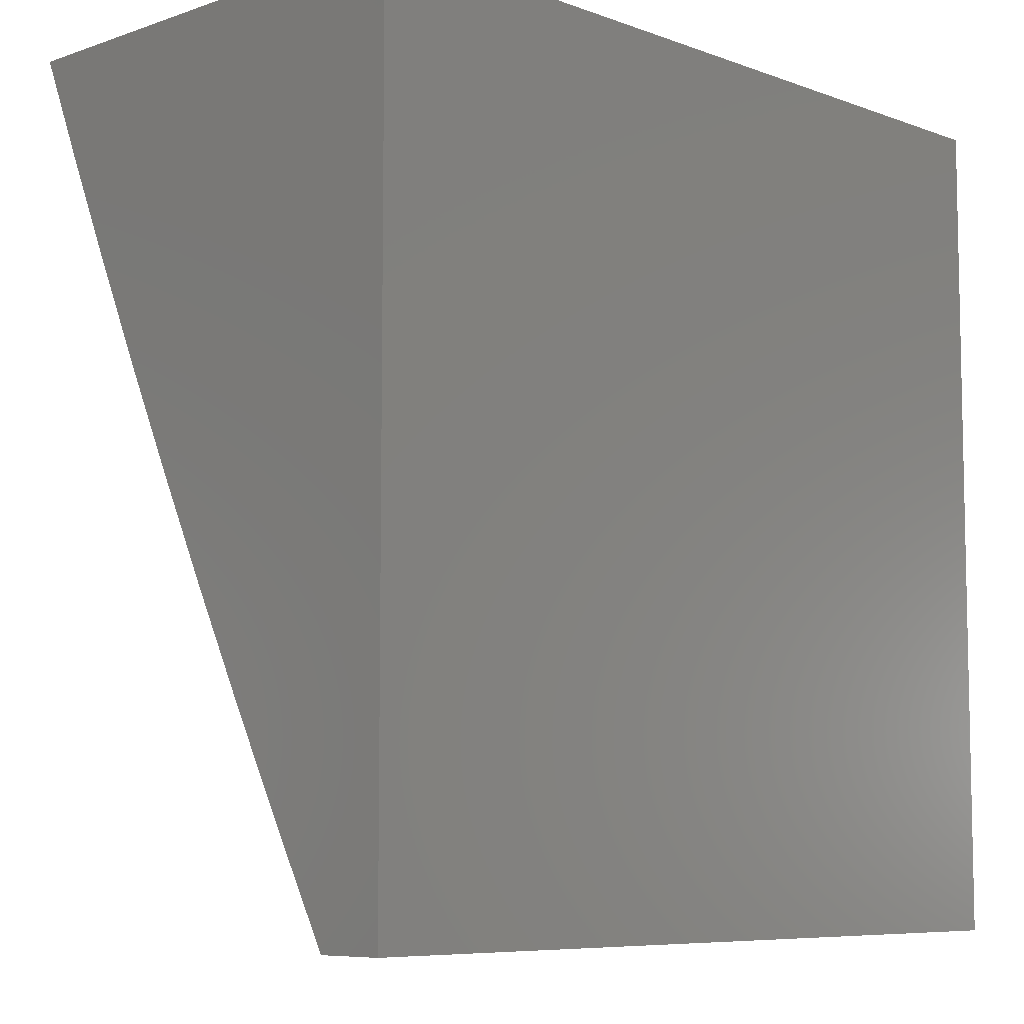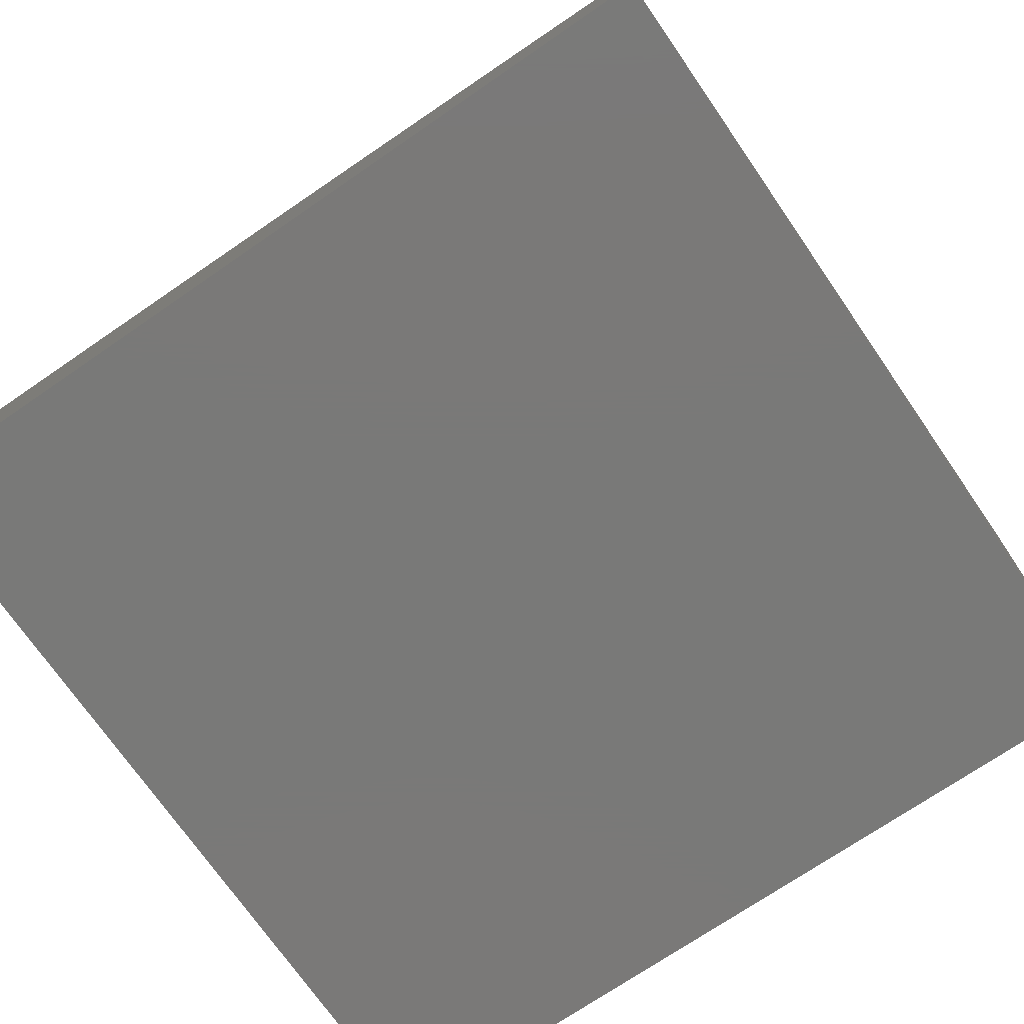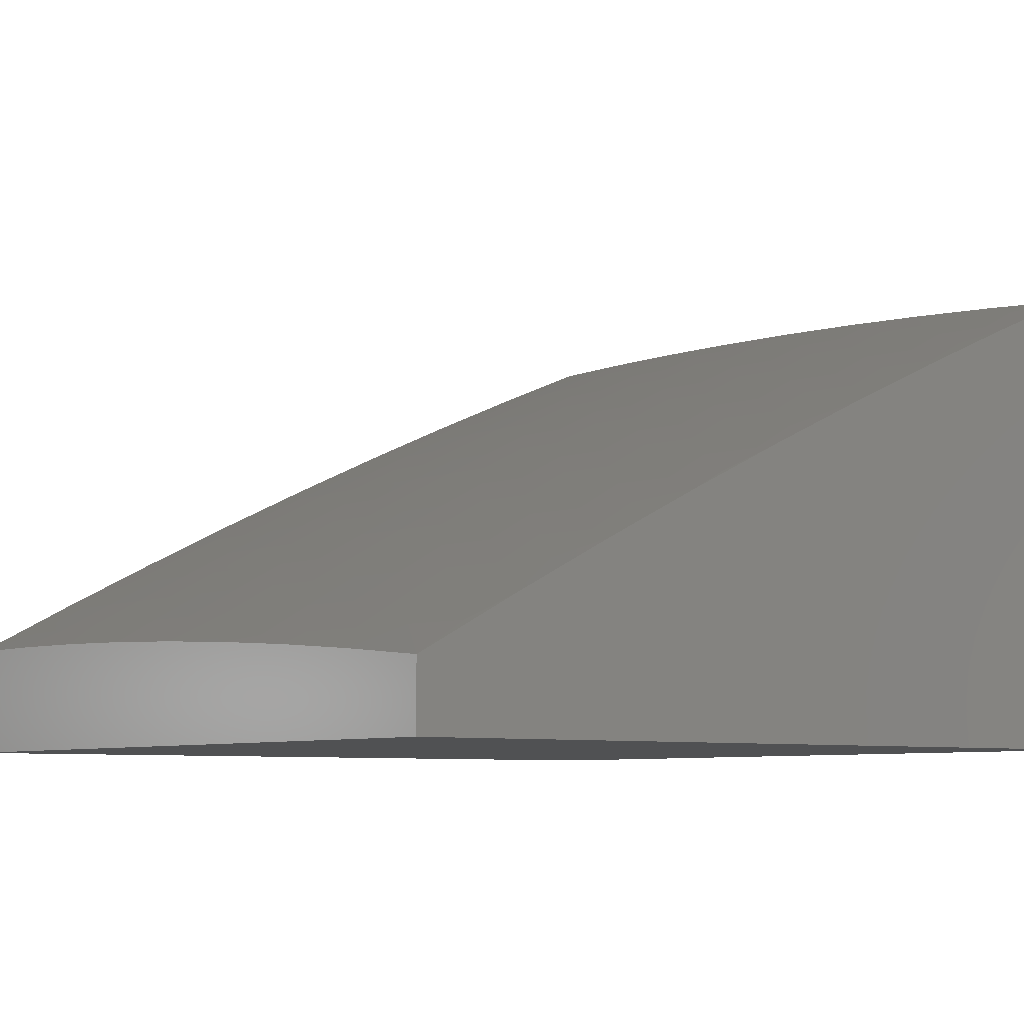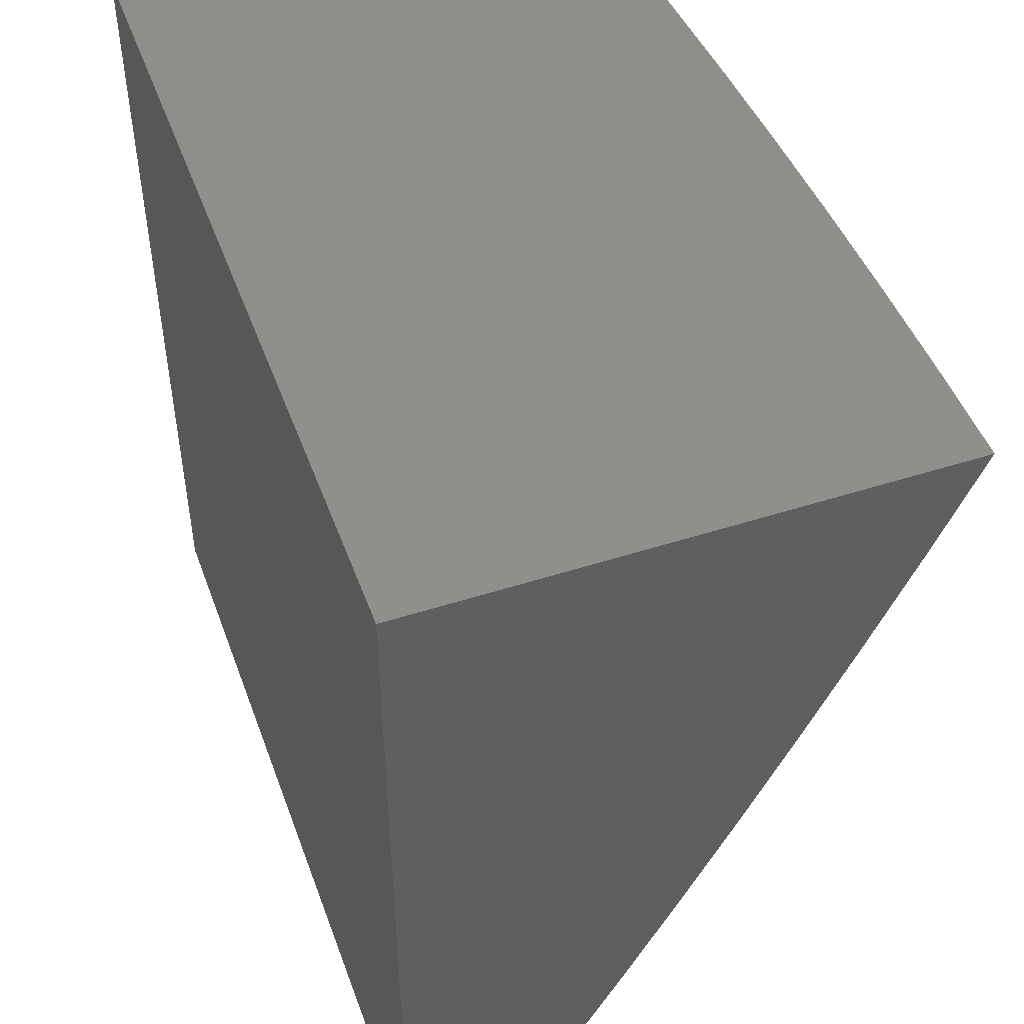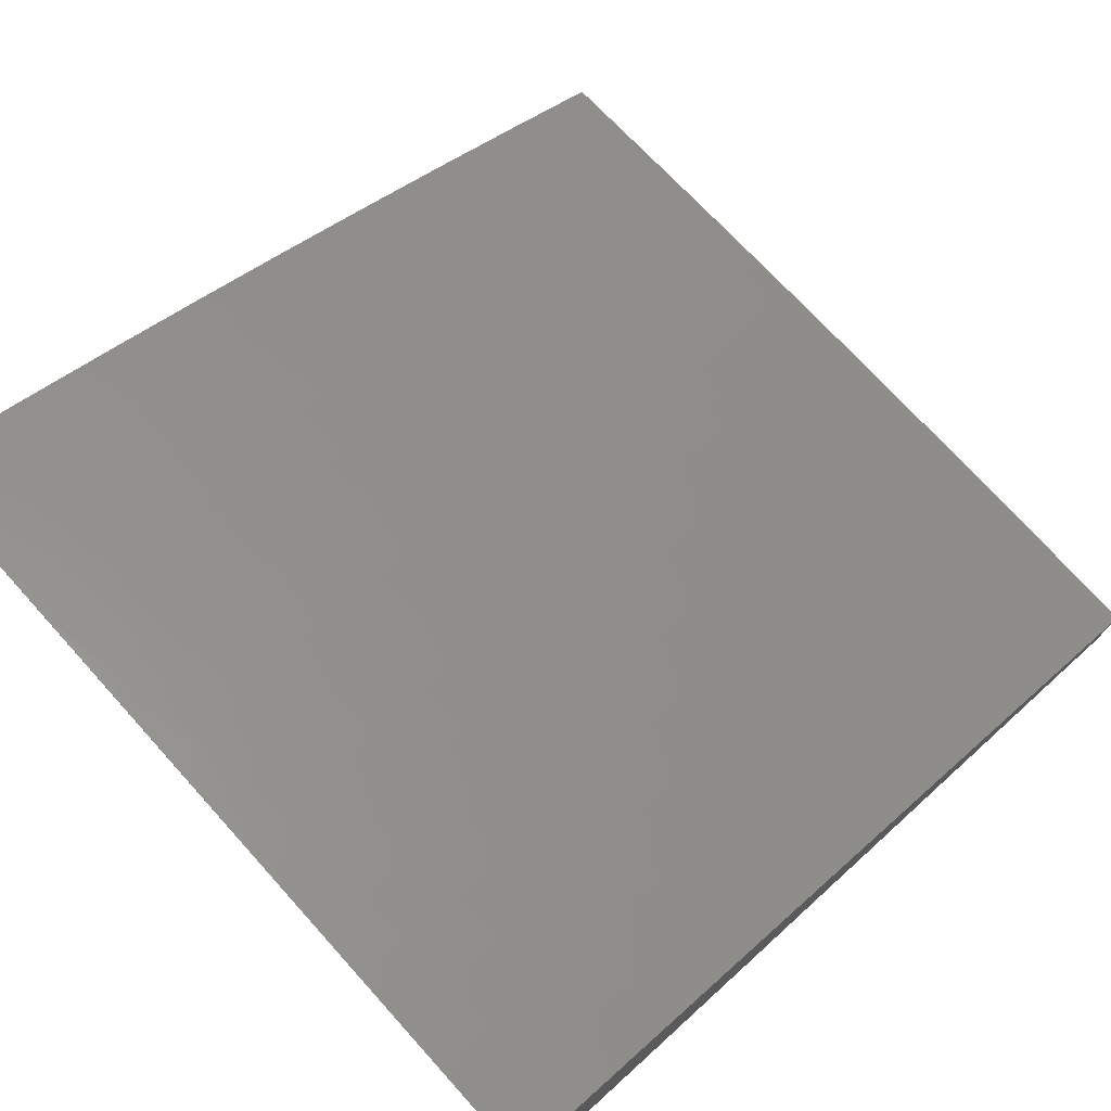
<metadata>
{"format":"stl","ext":"stl","renderer":"f3d","projection":"perspective","resolution":1024,"background":"white","views":[{"elev":-7.5,"azim":134.1,"up":"+Y"},{"elev":-72.2,"azim":34.5,"up":"+Z"},{"elev":-7.1,"azim":52.6,"up":"+Z"},{"elev":48.6,"azim":-109.7,"up":"+Y"},{"elev":75.5,"azim":-132.1,"up":"+Z"}]}
</metadata>
<code>
# stl→obj: 236 verts, 468 faces
v 1.313e-33 -4.878 10.2
v 0 -5 10.13
v 0.07296 -4.959 10.16
v 0.1252 -5 10.13
v 0.1463 -4.958 10.16
v 0.2201 -4.955 10.16
v 0.2171 -4.888 10.19
v 0.2902 -4.884 10.19
v 0.2862 -4.816 10.23
v 0.3587 -4.812 10.23
v 0.3536 -4.744 10.26
v 0.4254 -4.738 10.26
v 0.4193 -4.67 10.3
v 0.4903 -4.664 10.3
v 0.4831 -4.596 10.33
v 0.5534 -4.588 10.33
v 0.5452 -4.52 10.37
v 0.6146 -4.512 10.37
v 0.6054 -4.444 10.4
v 0.674 -4.434 10.4
v 0.6637 -4.367 10.43
v 0.7314 -4.356 10.43
v 0.72 -4.288 10.46
v 0.7869 -4.277 10.46
v 0.7744 -4.209 10.5
v 0.8403 -4.197 10.5
v 0.8267 -4.129 10.53
v 0.8917 -4.116 10.53
v 0.877 -4.049 10.56
v 0.941 -4.035 10.56
v 0.8753 -4 10.58
v 1 -4 10.57
v 0.9568 -4.102 10.53
v 1 -4.128 10.51
v 0.9724 -4.17 10.5
v 0.9881 -4.237 10.46
v 0.9209 -4.251 10.46
v 1 -4.255 10.45
v 0.9355 -4.319 10.43
v 1 -4.381 10.4
v 0.9501 -4.386 10.4
v 0.9646 -4.453 10.37
v 0.8943 -4.467 10.37
v 0.9078 -4.534 10.33
v 0.8365 -4.547 10.33
v 0.8489 -4.614 10.3
v 0.7768 -4.626 10.3
v 0.7881 -4.694 10.26
v 0.7151 -4.705 10.26
v 0.7253 -4.772 10.23
v 0.6515 -4.782 10.23
v 0.6606 -4.849 10.19
v 0.586 -4.859 10.19
v 0.5941 -4.926 10.16
v 0.5187 -4.934 10.16
v 0.6022 -4.993 10.12
v 0.5007 -5 10.12
v 0.6257 -5 10.11
v 0.2505 -5 10.13
v 0.2942 -4.952 10.16
v 0.3637 -4.879 10.19
v 0.4314 -4.806 10.23
v 0.4974 -4.732 10.26
v 0.5616 -4.656 10.3
v 0.6239 -4.58 10.33
v 0.6843 -4.502 10.37
v 0.7428 -4.424 10.4
v 0.7993 -4.345 10.43
v 0.8538 -4.265 10.46
v 0.9063 -4.184 10.5
v 0.3756 -5 10.13
v 0.3687 -4.947 10.16
v 0.4375 -4.874 10.19
v 0.5045 -4.799 10.23
v 0.5697 -4.724 10.26
v 0.6331 -4.647 10.3
v 0.6946 -4.57 10.33
v 0.7541 -4.492 10.37
v 0.8117 -4.412 10.4
v 0.8674 -4.332 10.43
v 0.4435 -4.941 10.16
v 0.6789 -4.983 10.12
v 0.7506 -5 10.1
v 0.7558 -4.973 10.12
v 0.8329 -4.961 10.12
v 0.8218 -4.894 10.16
v 0.8981 -4.882 10.16
v 0.8858 -4.815 10.19
v 0.9612 -4.801 10.19
v 0.9479 -4.735 10.23
v 1 -4.755 10.21
v 1 -4.631 10.28
v 0.8754 -5 10.09
v 0.9103 -4.948 10.12
v 0.9745 -4.868 10.16
v 1 -4.878 10.15
v 1 -5 10.08
v 0.9878 -4.934 10.12
v 1 -4.506 10.34
v 0.9936 -4.587 10.3
v 0.9212 -4.601 10.3
v 0.9346 -4.668 10.26
v 0.8612 -4.681 10.26
v 0.8735 -4.748 10.23
v 0.7993 -4.761 10.23
v 0.8106 -4.828 10.19
v 0.7355 -4.839 10.19
v 0.7457 -4.906 10.16
v 0.6698 -4.916 10.16
v 0.9791 -4.52 10.33
v 0.8131 -4.062 10.56
v 0.7505 -4 10.59
v 0.7494 -4.073 10.56
v 0.7368 -4.005 10.59
v 0.6857 -4.084 10.56
v 0.6742 -4.016 10.59
v 0.6222 -4.094 10.56
v 0.6118 -4.025 10.59
v 0.5588 -4.102 10.56
v 0.5495 -4.034 10.59
v 0.4957 -4.11 10.56
v 0.4874 -4.041 10.59
v 0.4328 -4.117 10.56
v 0.4255 -4.048 10.59
v 0.3701 -4.123 10.56
v 0.3639 -4.054 10.59
v 0.3077 -4.128 10.56
v 0.3025 -4.059 10.59
v 0.2455 -4.132 10.56
v 0.2414 -4.062 10.59
v 0.1837 -4.135 10.56
v 0.1806 -4.066 10.59
v 0.1221 -4.137 10.56
v 0.1201 -4.068 10.59
v 0.06088 -4.138 10.56
v 0.05986 -4.069 10.59
v 1.875e-34 -4.128 10.56
v 0 -4 10.62
v 0.1252 -4 10.62
v 0.6256 -4 10.6
v 0.5006 -4 10.6
v 0.3756 -4 10.61
v 0.2504 -4 10.61
v 0.0619 -4.207 10.53
v 6.429e-34 -4.255 10.51
v 0.06291 -4.276 10.5
v 0.06392 -4.345 10.46
v 0.1262 -4.275 10.5
v 0.1282 -4.344 10.46
v 0.1898 -4.273 10.5
v 0.1928 -4.342 10.46
v 0.2537 -4.27 10.5
v 0.2578 -4.338 10.46
v 0.3179 -4.265 10.5
v 0.3231 -4.334 10.46
v 0.3825 -4.26 10.5
v 0.3886 -4.329 10.46
v 0.4472 -4.254 10.5
v 0.4544 -4.323 10.46
v 0.5123 -4.247 10.5
v 0.5205 -4.316 10.46
v 0.5775 -4.239 10.5
v 0.5868 -4.308 10.46
v 0.643 -4.23 10.5
v 0.6533 -4.299 10.46
v 0.7086 -4.22 10.5
v 1.205e-33 -4.381 10.45
v 0.06494 -4.414 10.43
v 0.1302 -4.413 10.43
v 0.1959 -4.41 10.43
v 0.2619 -4.407 10.43
v 0.3282 -4.403 10.43
v 0.3948 -4.398 10.43
v 0.4616 -4.391 10.43
v 0.5288 -4.384 10.43
v 0.5961 -4.376 10.43
v 1.714e-33 -4.506 10.39
v 0.06595 -4.483 10.4
v 0.1323 -4.481 10.4
v 0.1989 -4.479 10.4
v 0.266 -4.476 10.4
v 0.3333 -4.471 10.4
v 0.4009 -4.466 10.4
v 0.4688 -4.46 10.4
v 0.537 -4.452 10.4
v 0.06695 -4.551 10.37
v 2.009e-33 -4.631 10.33
v 0.06796 -4.62 10.33
v 0.06897 -4.688 10.3
v 0.1363 -4.618 10.33
v 0.1383 -4.686 10.3
v 0.205 -4.616 10.33
v 0.208 -4.684 10.3
v 0.2741 -4.612 10.33
v 0.2781 -4.68 10.3
v 0.3435 -4.608 10.33
v 0.3485 -4.676 10.3
v 0.4132 -4.602 10.33
v 1.929e-33 -4.755 10.26
v 0.06997 -4.756 10.26
v 0.1403 -4.754 10.26
v 0.2111 -4.752 10.26
v 0.2822 -4.748 10.26
v 0.07097 -4.824 10.23
v 0.07196 -4.892 10.19
v 0.1443 -4.89 10.19
v 0.1423 -4.822 10.23
v 0.2141 -4.82 10.23
v 0.1343 -4.55 10.37
v 0.202 -4.547 10.37
v 0.27 -4.544 10.37
v 0.3384 -4.54 10.37
v 0.407 -4.534 10.37
v 0.476 -4.528 10.37
v 0.1241 -4.206 10.53
v 0.1867 -4.204 10.53
v 0.2496 -4.201 10.53
v 0.3128 -4.197 10.53
v 0.3763 -4.192 10.53
v 0.44 -4.186 10.53
v 0.504 -4.179 10.53
v 0.5682 -4.171 10.53
v 0.6326 -4.162 10.53
v 0.6971 -4.152 10.53
v 0.7619 -4.141 10.53
v 0.5116 -4.867 10.19
v 0.5779 -4.791 10.23
v 0.6423 -4.715 10.26
v 0.7048 -4.637 10.3
v 0.7655 -4.559 10.33
v 0.8242 -4.48 10.37
v 0.8808 -4.4 10.4
v 1 -4 10
v 1 -5 10
v 0 -5 10
v 0 -4 10
f 1 2 3
f 3 2 4
f 3 4 5
f 5 4 6
f 5 6 7
f 7 6 8
f 7 8 9
f 9 8 10
f 9 10 11
f 11 10 12
f 11 12 13
f 13 12 14
f 13 14 15
f 15 14 16
f 15 16 17
f 17 16 18
f 17 18 19
f 19 18 20
f 19 20 21
f 21 20 22
f 21 22 23
f 23 22 24
f 23 24 25
f 25 24 26
f 25 26 27
f 27 26 28
f 27 28 29
f 29 28 30
f 29 30 31
f 31 30 32
f 32 30 33
f 32 33 34
f 34 33 35
f 34 35 36
f 36 35 37
f 36 37 38
f 38 37 39
f 38 39 40
f 40 39 41
f 40 41 42
f 42 41 43
f 42 43 44
f 44 43 45
f 44 45 46
f 46 45 47
f 46 47 48
f 48 47 49
f 48 49 50
f 50 49 51
f 50 51 52
f 52 51 53
f 52 53 54
f 54 53 55
f 54 55 56
f 56 55 57
f 56 57 58
f 4 59 6
f 6 59 60
f 6 60 8
f 8 60 61
f 8 61 10
f 10 61 62
f 10 62 12
f 12 62 63
f 12 63 14
f 14 63 64
f 14 64 16
f 16 64 65
f 16 65 18
f 18 65 66
f 18 66 20
f 20 66 67
f 20 67 22
f 22 67 68
f 22 68 24
f 24 68 69
f 24 69 26
f 26 69 70
f 26 70 28
f 28 70 33
f 28 33 30
f 59 71 60
f 60 71 72
f 60 72 61
f 61 72 73
f 61 73 62
f 62 73 74
f 62 74 63
f 63 74 75
f 63 75 64
f 64 75 76
f 64 76 65
f 65 76 77
f 65 77 66
f 66 77 78
f 66 78 67
f 67 78 79
f 67 79 68
f 68 79 80
f 68 80 69
f 69 80 37
f 69 37 70
f 70 37 35
f 70 35 33
f 72 71 81
f 81 71 57
f 81 57 55
f 56 58 82
f 82 58 83
f 82 83 84
f 84 83 85
f 84 85 86
f 86 85 87
f 86 87 88
f 88 87 89
f 88 89 90
f 90 89 91
f 90 91 92
f 83 93 85
f 85 93 94
f 85 94 87
f 87 94 95
f 87 95 89
f 89 95 96
f 89 96 91
f 93 97 94
f 94 97 98
f 94 98 95
f 95 98 96
f 97 96 98
f 99 100 92
f 92 100 101
f 92 101 102
f 102 101 103
f 102 103 104
f 104 103 105
f 104 105 106
f 106 105 107
f 106 107 108
f 108 107 109
f 108 109 82
f 82 109 56
f 40 42 99
f 99 42 110
f 99 110 100
f 100 110 101
f 38 34 36
f 29 31 111
f 111 31 112
f 111 112 113
f 113 112 114
f 113 114 115
f 115 114 116
f 115 116 117
f 117 116 118
f 117 118 119
f 119 118 120
f 119 120 121
f 121 120 122
f 121 122 123
f 123 122 124
f 123 124 125
f 125 124 126
f 125 126 127
f 127 126 128
f 127 128 129
f 129 128 130
f 129 130 131
f 131 130 132
f 131 132 133
f 133 132 134
f 133 134 135
f 135 134 136
f 135 136 137
f 137 136 138
f 138 136 139
f 139 136 134
f 139 134 132
f 112 140 114
f 114 140 116
f 141 120 140
f 140 120 118
f 140 118 116
f 142 124 141
f 141 124 122
f 141 122 120
f 143 128 142
f 142 128 126
f 142 126 124
f 139 132 143
f 143 132 130
f 143 130 128
f 135 137 144
f 144 137 145
f 144 145 146
f 146 145 147
f 146 147 148
f 148 147 149
f 148 149 150
f 150 149 151
f 150 151 152
f 152 151 153
f 152 153 154
f 154 153 155
f 154 155 156
f 156 155 157
f 156 157 158
f 158 157 159
f 158 159 160
f 160 159 161
f 160 161 162
f 162 161 163
f 162 163 164
f 164 163 165
f 164 165 166
f 166 165 23
f 166 23 25
f 145 167 147
f 147 167 168
f 147 168 149
f 149 168 169
f 149 169 151
f 151 169 170
f 151 170 153
f 153 170 171
f 153 171 155
f 155 171 172
f 155 172 157
f 157 172 173
f 157 173 159
f 159 173 174
f 159 174 161
f 161 174 175
f 161 175 163
f 163 175 176
f 163 176 165
f 165 176 21
f 165 21 23
f 167 177 168
f 168 177 178
f 168 178 169
f 169 178 179
f 169 179 170
f 170 179 180
f 170 180 171
f 171 180 181
f 171 181 172
f 172 181 182
f 172 182 173
f 173 182 183
f 173 183 174
f 174 183 184
f 174 184 175
f 175 184 185
f 175 185 176
f 176 185 19
f 176 19 21
f 178 177 186
f 186 177 187
f 186 187 188
f 188 187 189
f 188 189 190
f 190 189 191
f 190 191 192
f 192 191 193
f 192 193 194
f 194 193 195
f 194 195 196
f 196 195 197
f 196 197 198
f 198 197 13
f 198 13 15
f 187 199 189
f 189 199 200
f 189 200 191
f 191 200 201
f 191 201 193
f 193 201 202
f 193 202 195
f 195 202 203
f 195 203 197
f 197 203 11
f 197 11 13
f 200 199 204
f 204 199 1
f 204 1 205
f 205 1 3
f 205 3 206
f 206 3 5
f 206 5 7
f 201 200 204
f 204 205 207
f 207 205 206
f 207 206 208
f 208 206 7
f 208 7 9
f 179 178 186
f 186 188 209
f 209 188 190
f 209 190 210
f 210 190 192
f 210 192 211
f 211 192 194
f 211 194 212
f 212 194 196
f 212 196 213
f 213 196 198
f 213 198 214
f 214 198 15
f 214 15 17
f 133 135 144
f 144 146 215
f 215 146 148
f 215 148 216
f 216 148 150
f 216 150 217
f 217 150 152
f 217 152 218
f 218 152 154
f 218 154 219
f 219 154 156
f 219 156 220
f 220 156 158
f 220 158 221
f 221 158 160
f 221 160 222
f 222 160 162
f 222 162 223
f 223 162 164
f 223 164 224
f 224 164 166
f 224 166 225
f 225 166 25
f 225 25 27
f 202 201 207
f 207 201 204
f 202 207 208
f 180 179 209
f 209 179 186
f 180 209 210
f 131 133 215
f 215 133 144
f 131 215 216
f 202 208 203
f 203 208 9
f 203 9 11
f 180 210 181
f 181 210 211
f 181 211 182
f 182 211 212
f 182 212 183
f 183 212 213
f 183 213 184
f 184 213 214
f 184 214 185
f 185 214 17
f 185 17 19
f 131 216 129
f 129 216 217
f 129 217 127
f 127 217 218
f 127 218 125
f 125 218 219
f 125 219 123
f 123 219 220
f 123 220 121
f 121 220 221
f 121 221 119
f 119 221 222
f 119 222 117
f 117 222 223
f 117 223 115
f 115 223 224
f 115 224 113
f 113 224 225
f 113 225 111
f 111 225 27
f 111 27 29
f 72 81 73
f 73 81 226
f 73 226 74
f 74 226 227
f 74 227 75
f 75 227 228
f 75 228 76
f 76 228 229
f 76 229 77
f 77 229 230
f 77 230 78
f 78 230 231
f 78 231 79
f 79 231 232
f 79 232 80
f 80 232 39
f 80 39 37
f 81 55 226
f 226 55 53
f 226 53 227
f 227 53 51
f 227 51 228
f 228 51 49
f 228 49 229
f 229 49 47
f 229 47 230
f 230 47 45
f 230 45 231
f 231 45 43
f 231 43 232
f 232 43 41
f 232 41 39
f 54 56 109
f 54 109 52
f 52 109 107
f 52 107 50
f 50 107 105
f 50 105 48
f 48 105 103
f 48 103 46
f 46 103 101
f 46 101 44
f 44 101 110
f 44 110 42
f 82 84 108
f 108 84 86
f 108 86 106
f 106 86 88
f 106 88 104
f 104 88 90
f 104 90 102
f 102 90 92
f 32 34 233
f 233 34 38
f 233 38 40
f 40 99 233
f 233 99 92
f 233 92 91
f 91 96 233
f 233 96 234
f 234 96 97
f 97 93 234
f 234 93 83
f 234 83 235
f 235 83 58
f 235 58 57
f 57 71 235
f 235 71 59
f 235 59 4
f 4 2 235
f 234 235 233
f 233 235 236
f 2 1 235
f 235 1 236
f 236 1 199
f 236 199 187
f 187 177 236
f 236 177 167
f 236 167 145
f 145 137 236
f 236 137 138
f 138 139 236
f 236 139 143
f 236 143 142
f 142 141 236
f 236 141 233
f 233 141 140
f 233 140 112
f 112 31 233
f 233 31 32

</code>
